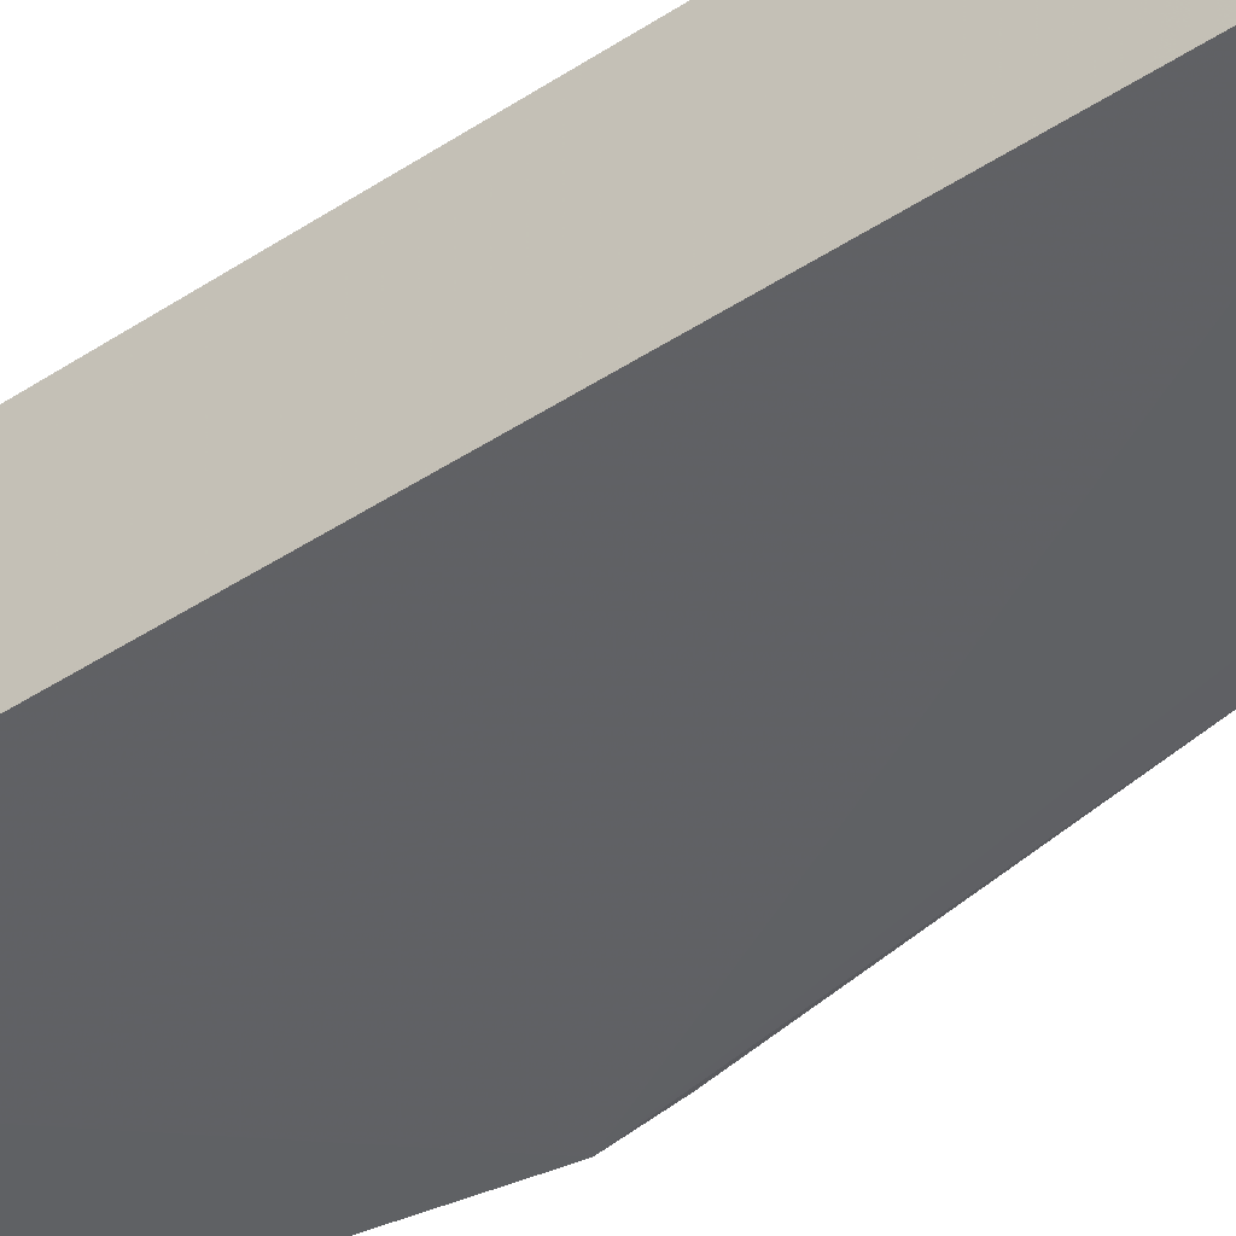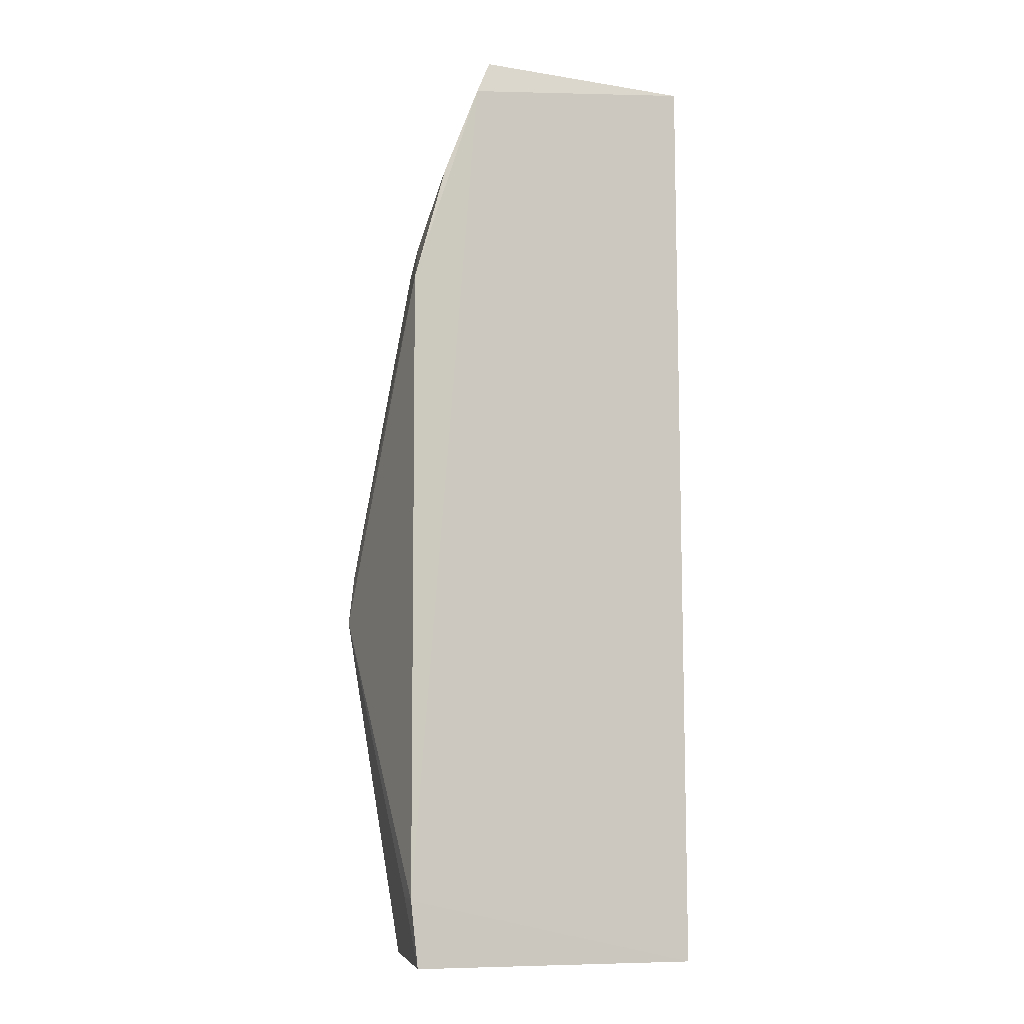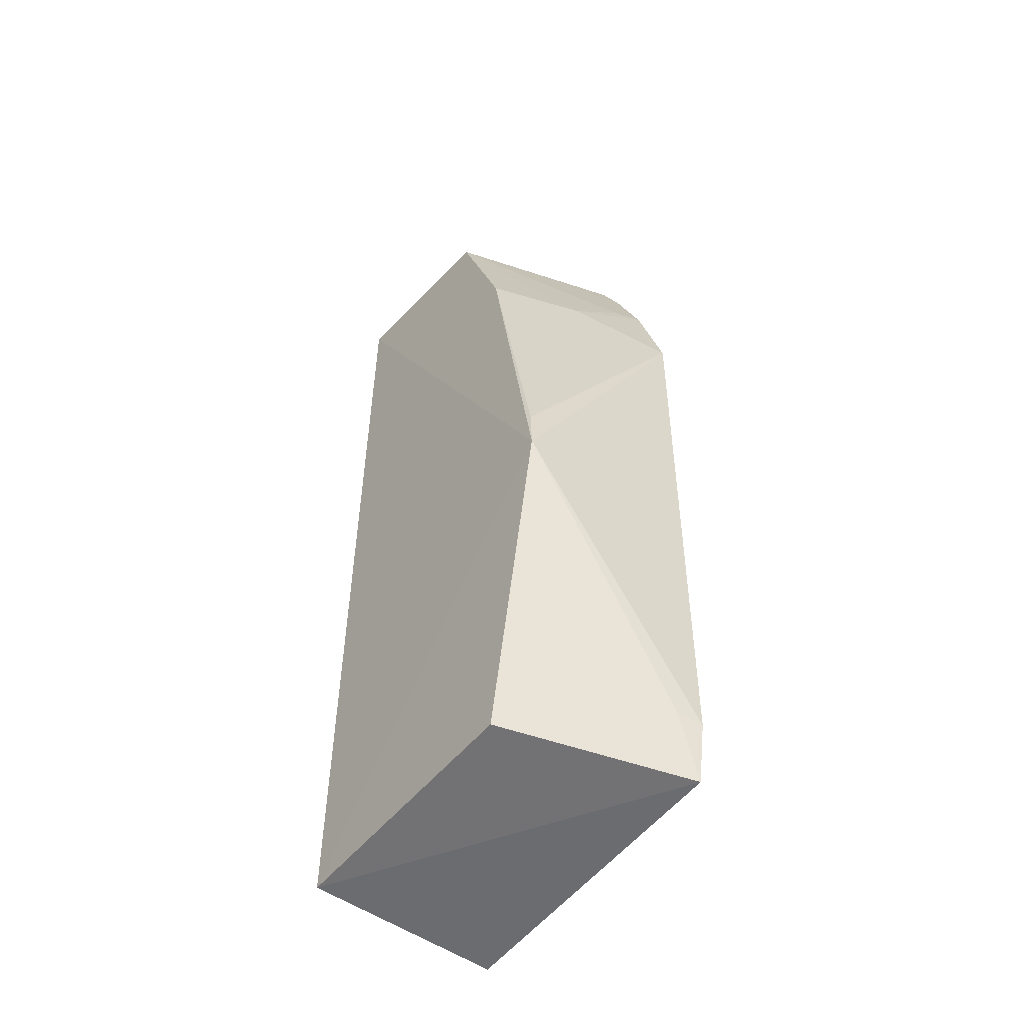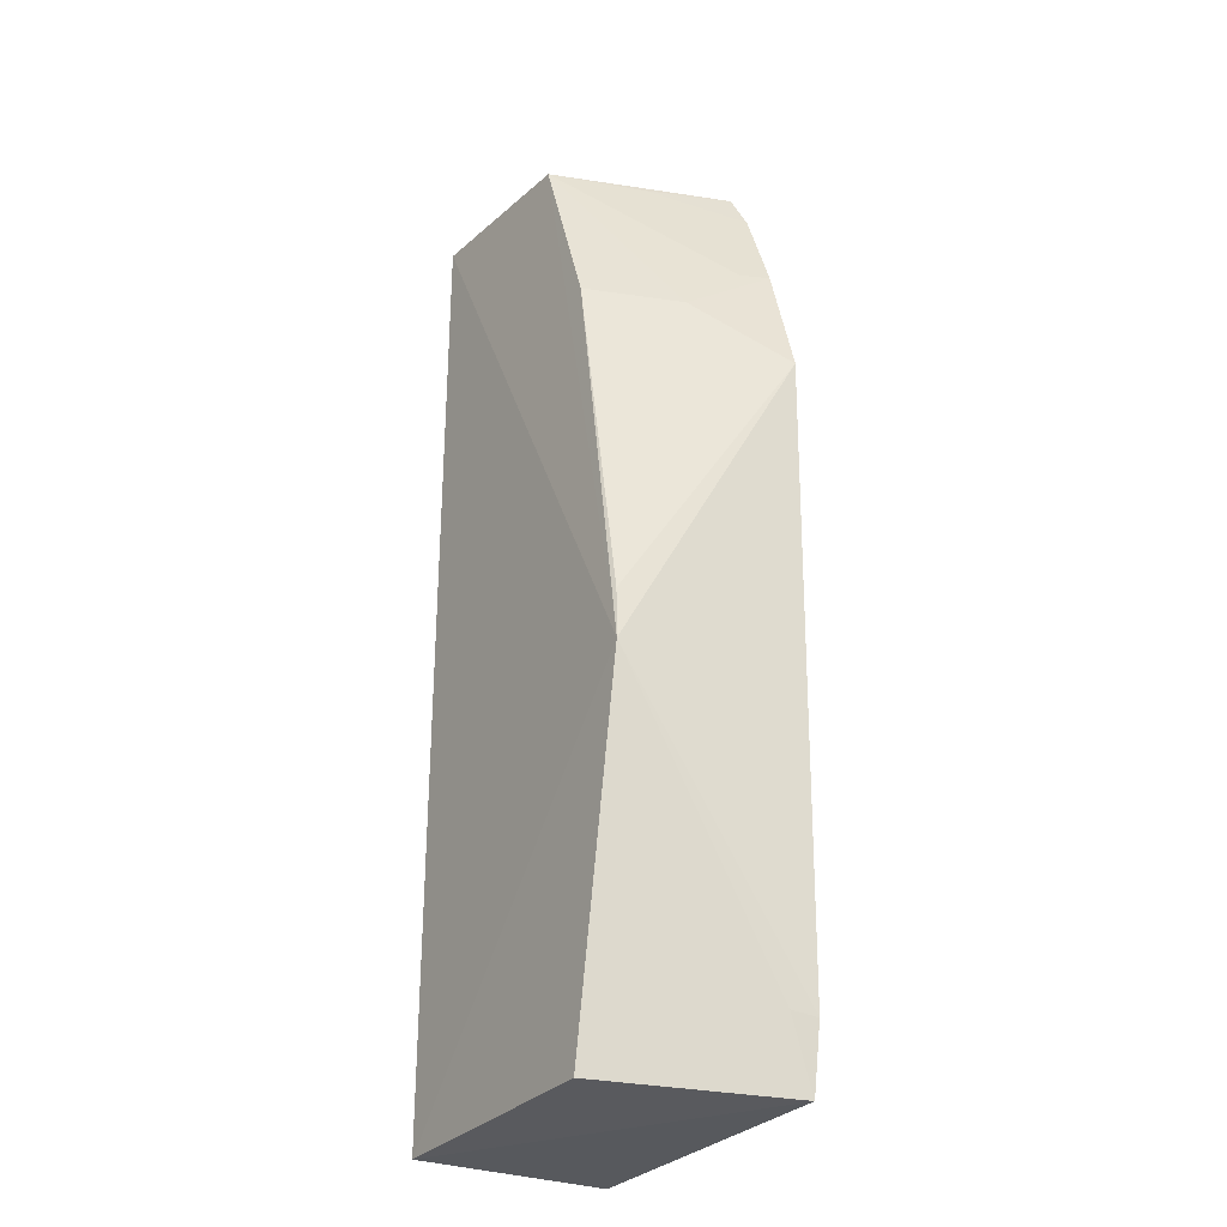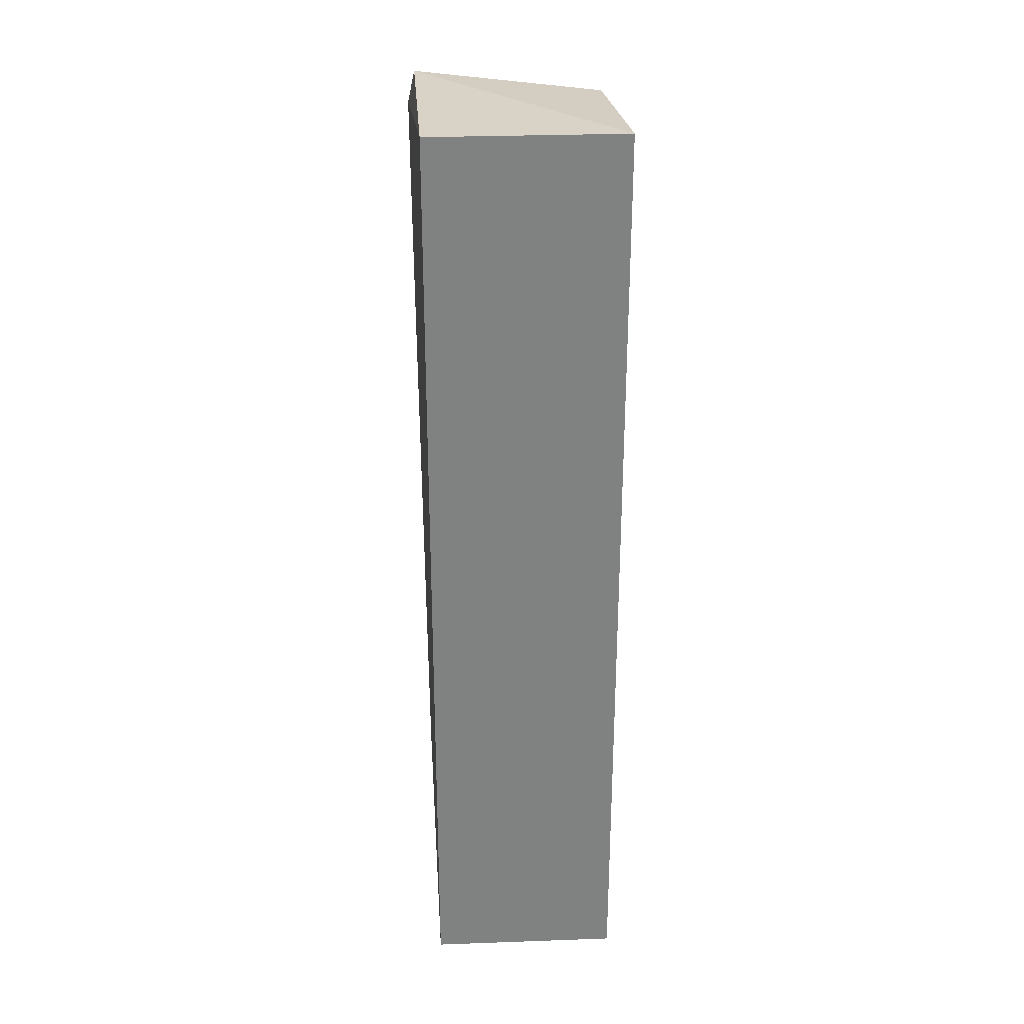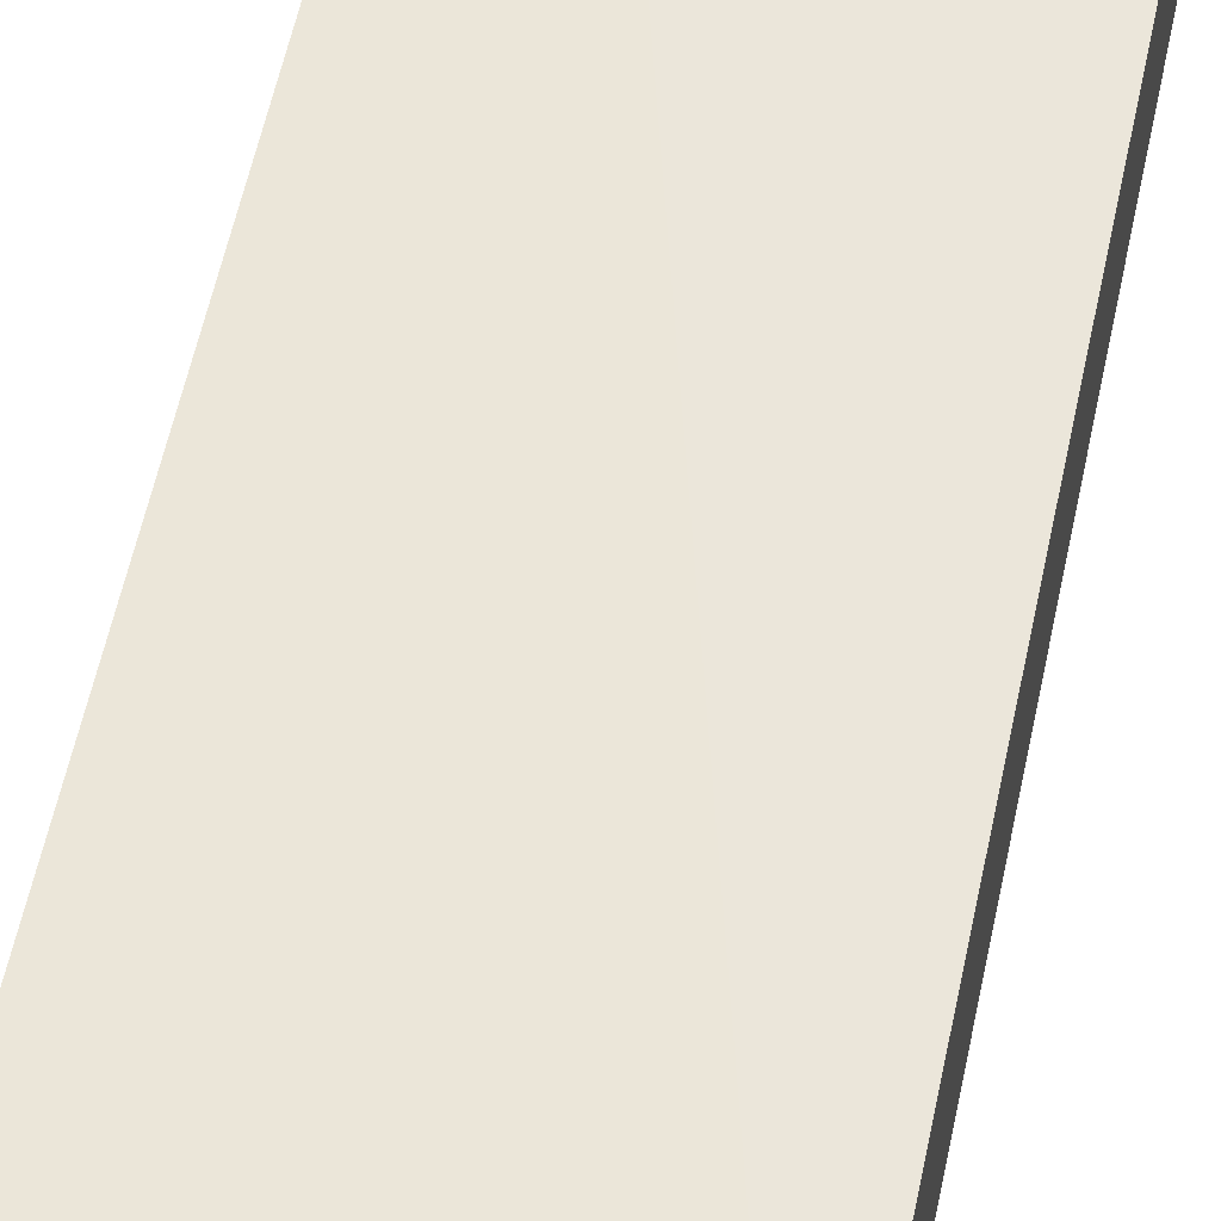
<metadata>
{"format":"obj","ext":"obj","renderer":"f3d","projection":"perspective","resolution":1024,"background":"white","views":[{"elev":-49.2,"azim":-54.7,"up":"+Y"},{"elev":-10.1,"azim":153.8,"up":"+Z"},{"elev":-53.4,"azim":53.5,"up":"+Z"},{"elev":-29.0,"azim":58.9,"up":"+Z"},{"elev":30.0,"azim":-93.0,"up":"+Z"},{"elev":56.7,"azim":-168.0,"up":"+Y"}]}
</metadata>
<code>
v 0.0344 -0.0001252 0.01338
v 0.0364 1.895e-05 0.007588
v 0.029 -0.0002102 0.01358
v 0.029 -0.0002102 -0.008444
v 0.03481 -0.004365 -0.0083
v 0.0348 3.702e-05 0.01253
v 0.03469 -0.004302 0.009011
v 0.03611 -0.0001352 -0.008401
v 0.03631 -8.733e-05 -0.0069
v 0.03626 -0.004359 -0.0002193
v 0.029 -0.004616 0.01358
v 0.03321 -0.004331 0.01322
v 0.03563 6.69e-06 0.01037
v 0.029 -0.004616 -0.008444
v 0.03615 -0.0043 0.0009324
v 0.03622 -0.0006809 -0.006824
v 0.03389 -0.002112 0.0132
v 0.03543 -0.002103 0.009013
v 0.03545 -0.0006733 0.0103
f 6 4 3
f 6 3 1
f 9 6 2
f 9 4 6
f 9 8 4
f 10 9 2
f 10 5 8
f 11 1 3
f 11 3 4
f 12 1 11
f 12 11 10
f 12 10 7
f 13 2 6
f 14 8 5
f 14 4 8
f 14 11 4
f 14 5 10
f 14 10 11
f 15 10 2
f 15 2 7
f 15 7 10
f 16 10 8
f 16 8 9
f 16 9 10
f 17 12 6
f 17 6 1
f 17 1 12
f 18 7 2
f 18 2 13
f 18 12 7
f 19 18 13
f 19 12 18
f 19 13 6
f 19 6 12

</code>
